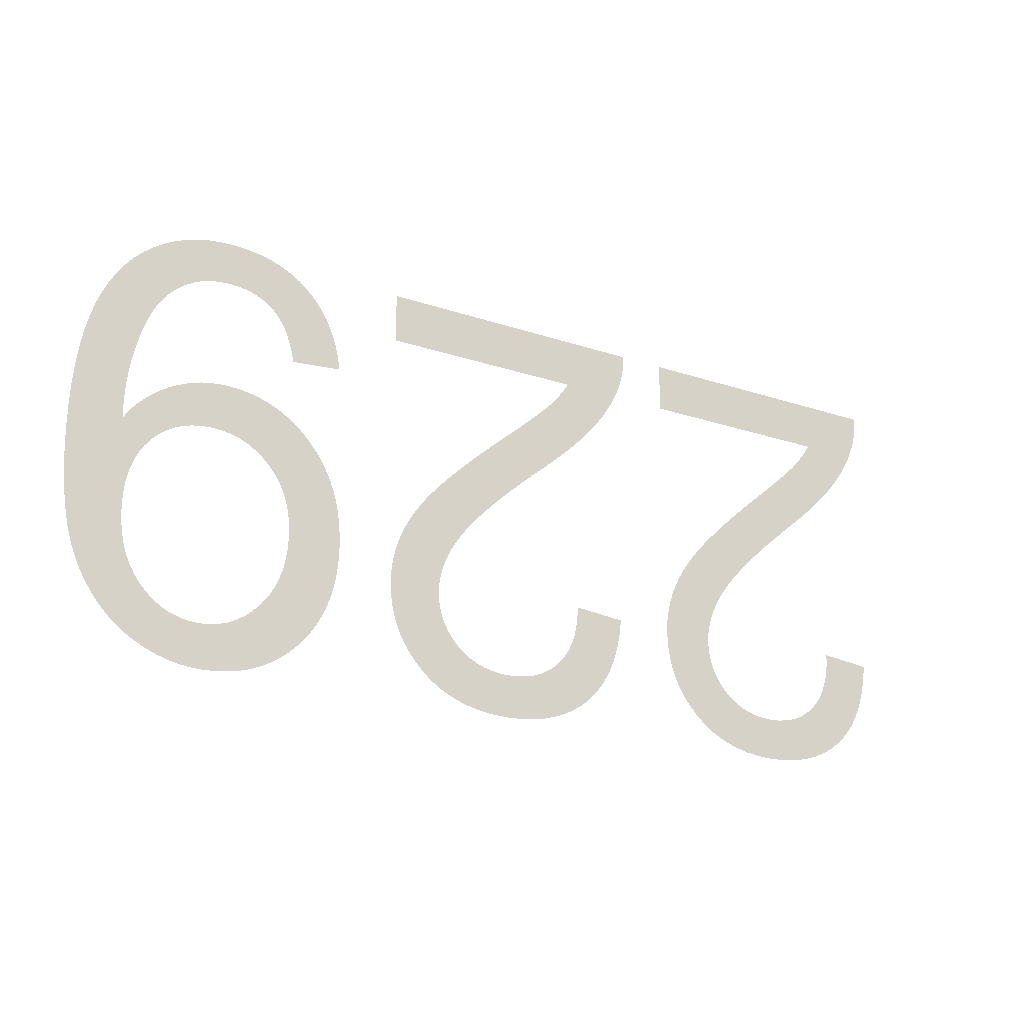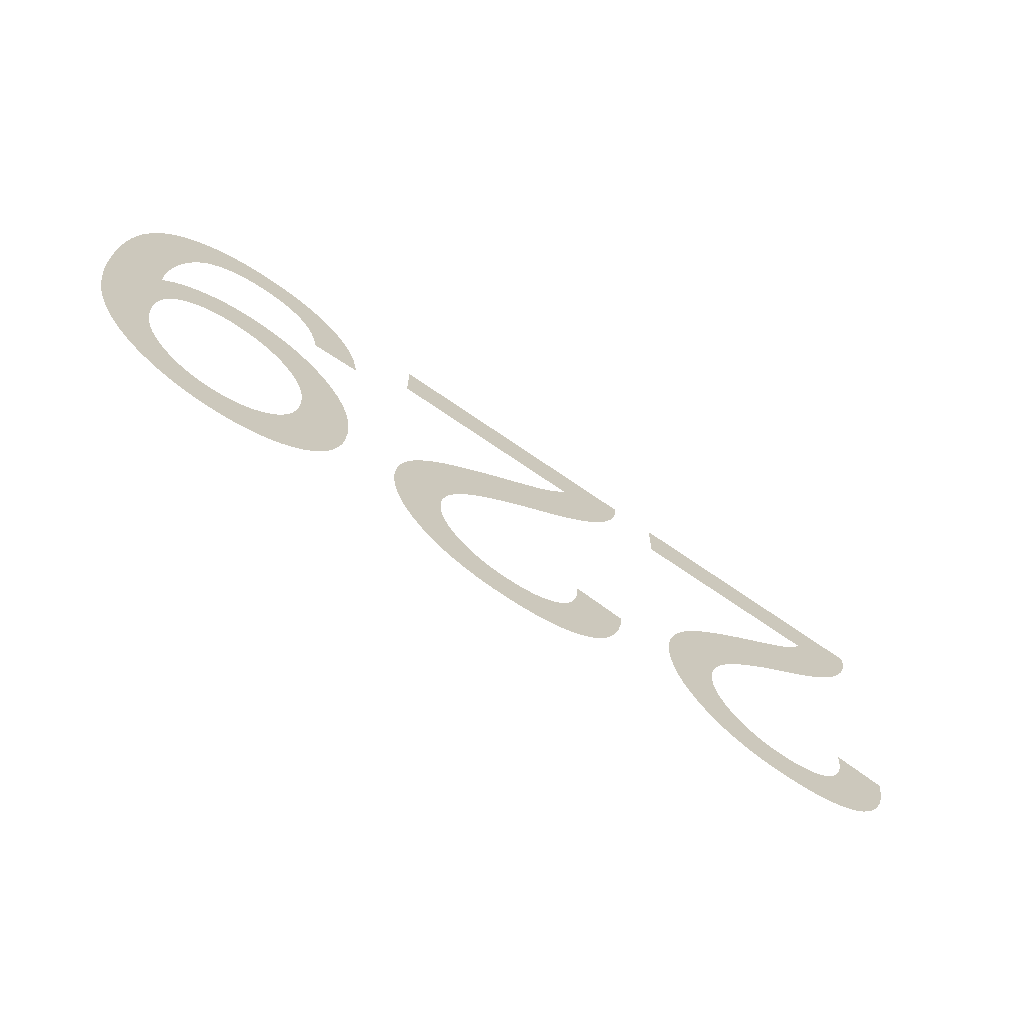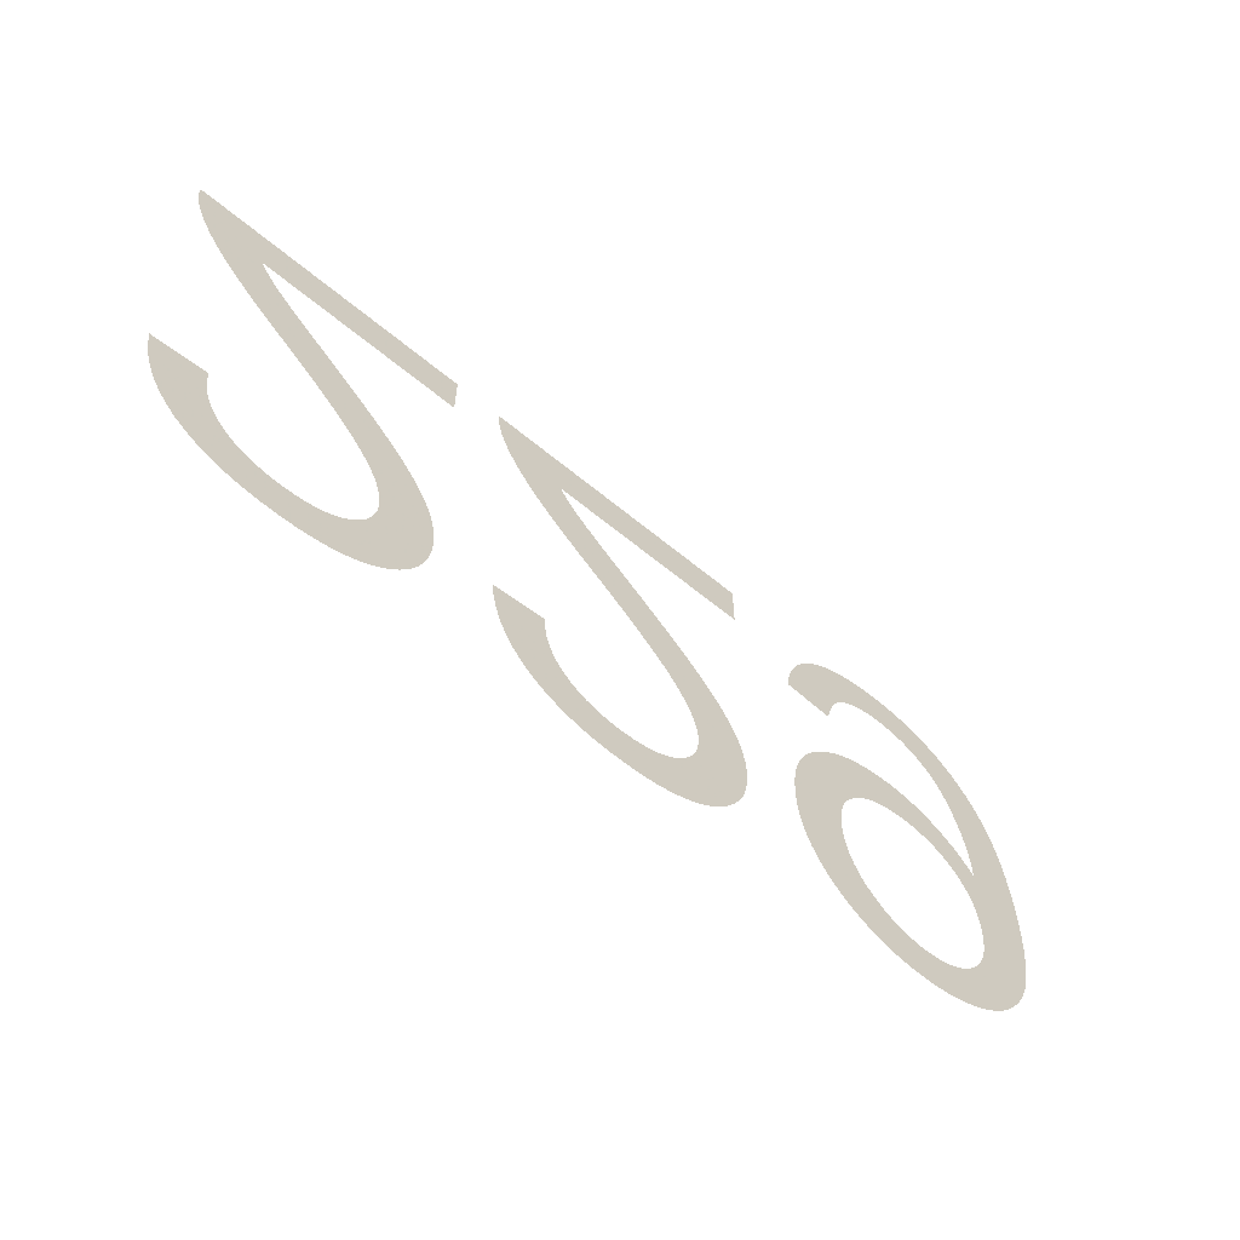
<metadata>
{"format":"obj","ext":"obj","renderer":"f3d","projection":"perspective","resolution":1024,"background":"white","views":[{"elev":-20.7,"azim":148.5,"up":"+Z"},{"elev":-67.9,"azim":144.9,"up":"+Z"},{"elev":-60.5,"azim":-40.4,"up":"+Z"}]}
</metadata>
<code>
v -0.03017 0 -0.0038
v -0.02997 0 -0.004106
v -0.02976 0 -0.004412
v -0.02954 0 -0.004717
v -0.0293 0 -0.005021
v -0.02905 0 -0.005325
v -0.02878 0 -0.005629
v -0.0285 0 -0.005932
v -0.02816 0 -0.006274
v -0.02772 0 -0.006695
v -0.02717 0 -0.007193
v -0.02652 0 -0.007769
v -0.02576 0 -0.008424
v -0.0249 0 -0.009156
v -0.02394 0 -0.009967
v -0.02277 0 -0.01096
v -0.02171 0 -0.01189
v -0.02074 0 -0.01276
v -0.01988 0 -0.01357
v -0.01911 0 -0.01431
v -0.01844 0 -0.01499
v -0.01787 0 -0.01561
v -0.01737 0 -0.01619
v -0.01691 0 -0.01677
v -0.01649 0 -0.01733
v -0.01612 0 -0.01789
v -0.01578 0 -0.01844
v -0.0155 0 -0.01899
v -0.01525 0 -0.01952
v -0.01504 0 -0.02005
v -0.01486 0 -0.02059
v -0.01472 0 -0.02113
v -0.01461 0 -0.02167
v -0.01452 0 -0.02221
v -0.01448 0 -0.02275
v -0.01446 0 -0.0233
v -0.01452 0 -0.02436
v -0.01468 0 -0.02536
v -0.01496 0 -0.02632
v -0.01534 0 -0.02723
v -0.01584 0 -0.02808
v -0.01644 0 -0.02889
v -0.01716 0 -0.02964
v -0.01797 0 -0.03032
v -0.01885 0 -0.0309
v -0.01982 0 -0.03136
v -0.02087 0 -0.03173
v -0.02199 0 -0.03199
v -0.02319 0 -0.03215
v -0.02448 0 -0.0322
v -0.02575 0 -0.03215
v -0.02694 0 -0.03201
v -0.02806 0 -0.03177
v -0.0291 0 -0.03143
v -0.03007 0 -0.03099
v -0.03096 0 -0.03046
v -0.03178 0 -0.02983
v -0.03251 0 -0.02911
v -0.03314 0 -0.0283
v -0.03368 0 -0.02741
v -0.03413 0 -0.02643
v -0.03448 0 -0.02535
v -0.03474 0 -0.0242
v -0.03491 0 -0.02295
v -0.03086 0 -0.02255
v -0.03082 0 -0.02338
v -0.03071 0 -0.02416
v -0.03053 0 -0.02488
v -0.03028 0 -0.02556
v -0.02997 0 -0.02618
v -0.02958 0 -0.02674
v -0.02913 0 -0.02725
v -0.02862 0 -0.0277
v -0.02806 0 -0.02808
v -0.02745 0 -0.0284
v -0.0268 0 -0.02864
v -0.0261 0 -0.02881
v -0.02536 0 -0.02892
v -0.02457 0 -0.02895
v -0.02381 0 -0.02892
v -0.02311 0 -0.02882
v -0.02244 0 -0.02865
v -0.02181 0 -0.02842
v -0.02123 0 -0.02813
v -0.02069 0 -0.02777
v -0.02019 0 -0.02734
v -0.01974 0 -0.02687
v -0.01937 0 -0.02636
v -0.01906 0 -0.02583
v -0.01882 0 -0.02527
v -0.01865 0 -0.02467
v -0.01854 0 -0.02405
v -0.01851 0 -0.02339
v -0.01855 0 -0.02275
v -0.01866 0 -0.02209
v -0.01885 0 -0.02142
v -0.01911 0 -0.02074
v -0.01945 0 -0.02006
v -0.01986 0 -0.01936
v -0.02035 0 -0.01865
v -0.02095 0 -0.01789
v -0.02168 0 -0.01707
v -0.02255 0 -0.01617
v -0.02356 0 -0.0152
v -0.02471 0 -0.01415
v -0.026 0 -0.01304
v -0.02743 0 -0.01184
v -0.02836 0 -0.01107
v -0.02922 0 -0.01033
v -0.03003 0 -0.009614
v -0.03076 0 -0.008922
v -0.03144 0 -0.008257
v -0.03205 0 -0.007619
v -0.03259 0 -0.007006
v -0.03308 0 -0.006405
v -0.03354 0 -0.005802
v -0.03395 0 -0.005195
v -0.03432 0 -0.004585
v -0.03465 0 -0.003973
v -0.03495 0 -0.003357
v -0.0352 0 -0.002739
v -0.03533 0 -0.002361
v -0.03544 0 -0.001979
v -0.03553 0 -0.001592
v -0.0356 0 -0.001201
v -0.03564 0 -0.0008049
v -0.03566 0 -0.0004047
v -0.03566 0 0
v -0.01441 0 0
v -0.01441 0 -0.0038
v -0.005268 0 -0.0038
v -0.005073 0 -0.004106
v -0.004863 0 -0.004412
v -0.004639 0 -0.004717
v -0.004401 0 -0.005021
v -0.004148 0 -0.005325
v -0.003881 0 -0.005629
v -0.0036 0 -0.005932
v -0.003259 0 -0.006274
v -0.002815 0 -0.006695
v -0.002267 0 -0.007193
v -0.001616 0 -0.007769
v -0.0008601 0 -0.008424
v -8.274e-07 0 -0.009156
v 0.0009622 0 -0.009967
v 0.002125 0 -0.01096
v 0.003189 0 -0.01189
v 0.004155 0 -0.01276
v 0.005022 0 -0.01357
v 0.005791 0 -0.01431
v 0.006462 0 -0.01499
v 0.007033 0 -0.01561
v 0.007535 0 -0.01619
v 0.007994 0 -0.01677
v 0.00841 0 -0.01733
v 0.008784 0 -0.01789
v 0.009115 0 -0.01844
v 0.009404 0 -0.01899
v 0.009651 0 -0.01952
v 0.00986 0 -0.02005
v 0.01004 0 -0.02059
v 0.01018 0 -0.02113
v 0.01029 0 -0.02167
v 0.01038 0 -0.02221
v 0.01042 0 -0.02275
v 0.01044 0 -0.0233
v 0.01038 0 -0.02436
v 0.01022 0 -0.02536
v 0.009944 0 -0.02632
v 0.009559 0 -0.02723
v 0.009064 0 -0.02808
v 0.008459 0 -0.02889
v 0.007743 0 -0.02964
v 0.006934 0 -0.03032
v 0.006045 0 -0.0309
v 0.005078 0 -0.03136
v 0.004033 0 -0.03173
v 0.002908 0 -0.03199
v 0.001705 0 -0.03215
v 0.0004232 0 -0.0322
v -0.0008477 0 -0.03215
v -0.002043 0 -0.03201
v -0.003161 0 -0.03177
v -0.004204 0 -0.03143
v -0.005171 0 -0.03099
v -0.006061 0 -0.03046
v -0.006876 0 -0.02983
v -0.007606 0 -0.02911
v -0.008241 0 -0.0283
v -0.008783 0 -0.02741
v -0.009231 0 -0.02643
v -0.009585 0 -0.02535
v -0.009844 0 -0.0242
v -0.01001 0 -0.02295
v -0.00596 0 -0.02255
v -0.00592 0 -0.02338
v -0.00581 0 -0.02416
v -0.005631 0 -0.02488
v -0.005384 0 -0.02556
v -0.005067 0 -0.02618
v -0.004682 0 -0.02674
v -0.004228 0 -0.02725
v -0.003715 0 -0.0277
v -0.003157 0 -0.02808
v -0.002552 0 -0.0284
v -0.0019 0 -0.02864
v -0.001201 0 -0.02881
v -0.0004566 0 -0.02892
v 0.0003349 0 -0.02895
v 0.001085 0 -0.02892
v 0.001794 0 -0.02882
v 0.00246 0 -0.02865
v 0.003086 0 -0.02842
v 0.003669 0 -0.02813
v 0.004211 0 -0.02777
v 0.004711 0 -0.02734
v 0.005157 0 -0.02687
v 0.005533 0 -0.02636
v 0.005842 0 -0.02583
v 0.006081 0 -0.02527
v 0.006253 0 -0.02467
v 0.006355 0 -0.02405
v 0.00639 0 -0.02339
v 0.006352 0 -0.02275
v 0.006239 0 -0.02209
v 0.006051 0 -0.02142
v 0.005788 0 -0.02074
v 0.00545 0 -0.02006
v 0.005037 0 -0.01936
v 0.004548 0 -0.01865
v 0.003953 0 -0.01789
v 0.003219 0 -0.01707
v 0.002347 0 -0.01617
v 0.001336 0 -0.0152
v 0.0001869 0 -0.01415
v -0.001101 0 -0.01304
v -0.002527 0 -0.01184
v -0.003458 0 -0.01107
v -0.004325 0 -0.01033
v -0.005127 0 -0.009614
v -0.005865 0 -0.008922
v -0.006538 0 -0.008257
v -0.007147 0 -0.007619
v -0.007692 0 -0.007006
v -0.008184 0 -0.006405
v -0.008636 0 -0.005802
v -0.009049 0 -0.005195
v -0.009421 0 -0.004585
v -0.009754 0 -0.003973
v -0.01005 0 -0.003357
v -0.0103 0 -0.002739
v -0.01043 0 -0.002361
v -0.01054 0 -0.001979
v -0.01063 0 -0.001592
v -0.0107 0 -0.001201
v -0.01074 0 -0.0008049
v -0.01076 0 -0.0004047
v -0.01076 0 0
v 0.01049 0 0
v 0.01049 0 -0.0038
v 0.01537 0 -0.006355
v 0.01562 0 -0.005379
v 0.01595 0 -0.004472
v 0.01636 0 -0.003635
v 0.01685 0 -0.002866
v 0.01741 0 -0.002166
v 0.01806 0 -0.001536
v 0.01877 0 -0.0009825
v 0.01953 0 -0.0005143
v 0.02035 0 -0.0001311
v 0.02123 0 0.0001669
v 0.02217 0 0.0003797
v 0.02316 0 0.0005074
v 0.0242 0 0.00055
v 0.0252 0 0.0005112
v 0.02615 0 0.0003946
v 0.02707 0 0.0002004
v 0.02796 0 -7.143e-05
v 0.0288 0 -0.000421
v 0.02961 0 -0.0008482
v 0.03038 0 -0.001353
v 0.03111 0 -0.001932
v 0.03178 0 -0.002583
v 0.0324 0 -0.003304
v 0.03297 0 -0.004096
v 0.03349 0 -0.004959
v 0.03395 0 -0.005894
v 0.03435 0 -0.006899
v 0.03471 0 -0.007991
v 0.03501 0 -0.009185
v 0.03525 0 -0.01048
v 0.03544 0 -0.01188
v 0.03558 0 -0.01338
v 0.03566 0 -0.01498
v 0.03569 0 -0.01669
v 0.03566 0 -0.01832
v 0.03558 0 -0.01984
v 0.03544 0 -0.02124
v 0.03525 0 -0.02253
v 0.03501 0 -0.0237
v 0.03471 0 -0.02477
v 0.03435 0 -0.02571
v 0.03394 0 -0.02658
v 0.03348 0 -0.02738
v 0.03297 0 -0.02812
v 0.03241 0 -0.02881
v 0.0318 0 -0.02944
v 0.03114 0 -0.03001
v 0.03043 0 -0.03052
v 0.02968 0 -0.03096
v 0.02891 0 -0.03134
v 0.02812 0 -0.03165
v 0.0273 0 -0.03189
v 0.02647 0 -0.03206
v 0.02561 0 -0.03217
v 0.02473 0 -0.0322
v 0.02353 0 -0.03214
v 0.02239 0 -0.03196
v 0.0213 0 -0.03165
v 0.02028 0 -0.03123
v 0.01931 0 -0.03068
v 0.0184 0 -0.03001
v 0.01755 0 -0.02922
v 0.01679 0 -0.02833
v 0.01615 0 -0.02736
v 0.01562 0 -0.02632
v 0.01522 0 -0.0252
v 0.01492 0 -0.024
v 0.01475 0 -0.02272
v 0.01469 0 -0.02136
v 0.01475 0 -0.02005
v 0.01491 0 -0.01881
v 0.01519 0 -0.01764
v 0.01558 0 -0.01656
v 0.01609 0 -0.01554
v 0.0167 0 -0.0146
v 0.01743 0 -0.01374
v 0.01824 0 -0.01297
v 0.0191 0 -0.01232
v 0.02 0 -0.01179
v 0.02096 0 -0.01138
v 0.02197 0 -0.01109
v 0.02302 0 -0.01091
v 0.02413 0 -0.01085
v 0.0248 0 -0.01087
v 0.02545 0 -0.01095
v 0.0261 0 -0.01106
v 0.02673 0 -0.01123
v 0.02734 0 -0.01145
v 0.02794 0 -0.01171
v 0.02853 0 -0.01202
v 0.0291 0 -0.01237
v 0.02962 0 -0.01275
v 0.03012 0 -0.01315
v 0.03058 0 -0.01359
v 0.031 0 -0.01405
v 0.03139 0 -0.01454
v 0.03174 0 -0.01507
v 0.03176 0 -0.01428
v 0.03175 0 -0.01358
v 0.03171 0 -0.01289
v 0.03165 0 -0.0122
v 0.03157 0 -0.01151
v 0.03146 0 -0.01083
v 0.03133 0 -0.01015
v 0.03117 0 -0.009479
v 0.031 0 -0.008825
v 0.03081 0 -0.008212
v 0.03062 0 -0.007638
v 0.03041 0 -0.007104
v 0.03019 0 -0.00661
v 0.02996 0 -0.006155
v 0.02972 0 -0.00574
v 0.02947 0 -0.005356
v 0.02919 0 -0.004995
v 0.02889 0 -0.004656
v 0.02857 0 -0.00434
v 0.02823 0 -0.004047
v 0.02787 0 -0.003776
v 0.02748 0 -0.003528
v 0.02708 0 -0.003308
v 0.02666 0 -0.003123
v 0.02622 0 -0.00297
v 0.02577 0 -0.002852
v 0.02529 0 -0.002768
v 0.0248 0 -0.002717
v 0.0243 0 -0.0027
v 0.02371 0 -0.002724
v 0.02315 0 -0.002797
v 0.02262 0 -0.002918
v 0.02212 0 -0.003087
v 0.02166 0 -0.003305
v 0.02123 0 -0.003571
v 0.02082 0 -0.003885
v 0.02045 0 -0.004253
v 0.02012 0 -0.00468
v 0.01982 0 -0.005166
v 0.01956 0 -0.005711
v 0.01934 0 -0.006315
v 0.01914 0 -0.006978
v 0.01899 0 -0.0077
v 0.01519 0 -0.0074
v 0.0313 0 -0.02063
v 0.0312 0 -0.01976
v 0.03102 0 -0.01894
v 0.03077 0 -0.01818
v 0.03045 0 -0.01748
v 0.03005 0 -0.01684
v 0.02959 0 -0.01627
v 0.02907 0 -0.01576
v 0.02851 0 -0.01533
v 0.02791 0 -0.01498
v 0.02727 0 -0.0147
v 0.02659 0 -0.01451
v 0.02587 0 -0.01439
v 0.02512 0 -0.01435
v 0.02436 0 -0.01439
v 0.02363 0 -0.01451
v 0.02295 0 -0.0147
v 0.0223 0 -0.01498
v 0.02168 0 -0.01533
v 0.02111 0 -0.01576
v 0.02057 0 -0.01627
v 0.02008 0 -0.01684
v 0.01967 0 -0.01745
v 0.01934 0 -0.01812
v 0.01908 0 -0.01883
v 0.01889 0 -0.01959
v 0.01878 0 -0.02039
v 0.01874 0 -0.02125
v 0.01878 0 -0.02219
v 0.0189 0 -0.02309
v 0.01909 0 -0.02394
v 0.01937 0 -0.02473
v 0.01972 0 -0.02548
v 0.02015 0 -0.02617
v 0.02066 0 -0.0268
v 0.02123 0 -0.02737
v 0.02182 0 -0.02786
v 0.02244 0 -0.02825
v 0.0231 0 -0.02856
v 0.02378 0 -0.02877
v 0.02449 0 -0.02891
v 0.02522 0 -0.02895
v 0.02594 0 -0.02891
v 0.02662 0 -0.02879
v 0.02727 0 -0.02858
v 0.02789 0 -0.0283
v 0.02848 0 -0.02793
v 0.02903 0 -0.02749
v 0.02956 0 -0.02696
v 0.03003 0 -0.02636
v 0.03043 0 -0.02571
v 0.03076 0 -0.02499
v 0.03101 0 -0.02422
v 0.03119 0 -0.0234
v 0.0313 0 -0.02251
v 0.03134 0 -0.02157
f 129 130 1
f 64 65 66
f 63 64 66
f 63 66 67
f 62 63 67
f 62 67 68
f 61 62 68
f 61 68 69
f 60 61 69
f 59 60 69
f 59 69 70
f 58 59 70
f 58 70 71
f 57 58 71
f 57 71 72
f 56 57 72
f 56 72 73
f 55 56 73
f 55 73 74
f 54 55 74
f 54 74 75
f 53 54 75
f 53 75 76
f 52 53 76
f 52 76 77
f 51 52 77
f 51 77 78
f 50 51 78
f 50 78 79
f 49 50 79
f 49 79 80
f 49 80 81
f 48 49 81
f 48 81 82
f 47 48 82
f 47 82 83
f 46 47 83
f 46 83 84
f 45 46 84
f 45 84 85
f 44 45 85
f 44 85 86
f 43 44 86
f 43 86 87
f 42 43 87
f 42 87 88
f 41 42 88
f 41 88 89
f 40 41 89
f 40 89 90
f 39 40 90
f 39 90 91
f 38 39 91
f 37 38 91
f 37 91 92
f 36 37 92
f 36 92 93
f 35 36 93
f 35 93 94
f 34 35 94
f 33 34 94
f 33 94 95
f 32 33 95
f 31 32 95
f 31 95 96
f 30 31 96
f 29 30 96
f 29 96 97
f 28 29 97
f 27 28 97
f 27 97 98
f 26 27 98
f 26 98 99
f 25 26 99
f 24 25 99
f 24 99 100
f 23 24 100
f 22 23 100
f 22 100 101
f 21 22 101
f 21 101 102
f 20 21 102
f 20 102 103
f 19 20 103
f 18 19 103
f 18 103 104
f 17 18 104
f 17 104 105
f 16 17 105
f 16 105 106
f 15 16 106
f 15 106 107
f 14 15 107
f 13 14 107
f 13 107 108
f 12 13 108
f 12 108 109
f 11 12 109
f 11 109 110
f 10 11 110
f 10 110 111
f 9 10 111
f 9 111 112
f 8 9 112
f 7 8 112
f 7 112 113
f 6 7 113
f 5 6 113
f 5 113 114
f 4 5 114
f 3 4 114
f 2 3 114
f 2 114 115
f 1 2 115
f 1 115 116
f 1 116 117
f 1 117 118
f 1 118 119
f 1 119 120
f 1 120 121
f 1 121 122
f 1 122 123
f 1 123 124
f 1 124 125
f 1 125 126
f 1 126 127
f 1 127 128
f 129 1 128
f 259 260 131
f 194 195 196
f 193 194 196
f 193 196 197
f 192 193 197
f 192 197 198
f 191 192 198
f 191 198 199
f 190 191 199
f 189 190 199
f 189 199 200
f 188 189 200
f 188 200 201
f 187 188 201
f 187 201 202
f 186 187 202
f 186 202 203
f 185 186 203
f 185 203 204
f 184 185 204
f 184 204 205
f 183 184 205
f 183 205 206
f 182 183 206
f 182 206 207
f 181 182 207
f 181 207 208
f 180 181 208
f 180 208 209
f 179 180 209
f 179 209 210
f 179 210 211
f 178 179 211
f 178 211 212
f 177 178 212
f 177 212 213
f 176 177 213
f 176 213 214
f 175 176 214
f 175 214 215
f 174 175 215
f 174 215 216
f 173 174 216
f 173 216 217
f 172 173 217
f 172 217 218
f 171 172 218
f 171 218 219
f 170 171 219
f 170 219 220
f 169 170 220
f 169 220 221
f 168 169 221
f 167 168 221
f 167 221 222
f 166 167 222
f 166 222 223
f 165 166 223
f 165 223 224
f 164 165 224
f 163 164 224
f 163 224 225
f 162 163 225
f 161 162 225
f 161 225 226
f 160 161 226
f 159 160 226
f 159 226 227
f 158 159 227
f 157 158 227
f 157 227 228
f 156 157 228
f 156 228 229
f 155 156 229
f 154 155 229
f 154 229 230
f 153 154 230
f 152 153 230
f 152 230 231
f 151 152 231
f 151 231 232
f 150 151 232
f 150 232 233
f 149 150 233
f 148 149 233
f 148 233 234
f 147 148 234
f 147 234 235
f 146 147 235
f 146 235 236
f 145 146 236
f 145 236 237
f 144 145 237
f 143 144 237
f 143 237 238
f 142 143 238
f 142 238 239
f 141 142 239
f 141 239 240
f 140 141 240
f 140 240 241
f 139 140 241
f 139 241 242
f 138 139 242
f 137 138 242
f 137 242 243
f 136 137 243
f 135 136 243
f 135 243 244
f 134 135 244
f 133 134 244
f 132 133 244
f 132 244 245
f 131 132 245
f 131 245 246
f 131 246 247
f 131 247 248
f 131 248 249
f 131 249 250
f 131 250 251
f 131 251 252
f 131 252 253
f 131 253 254
f 131 254 255
f 131 255 256
f 131 256 257
f 131 257 258
f 259 131 258
f 358 406 407
f 358 407 408
f 358 408 409
f 357 358 409
f 356 357 409
f 356 409 410
f 355 356 410
f 355 410 411
f 354 355 411
f 353 354 411
f 353 411 412
f 352 353 412
f 352 412 413
f 351 352 413
f 350 351 413
f 350 413 414
f 349 350 414
f 348 349 414
f 348 414 415
f 347 348 415
f 347 415 416
f 346 347 416
f 345 346 416
f 345 416 417
f 344 345 417
f 344 417 418
f 343 344 418
f 343 418 419
f 342 343 419
f 342 419 420
f 341 342 420
f 340 341 420
f 340 420 421
f 339 340 421
f 339 421 422
f 338 339 422
f 338 422 423
f 337 338 423
f 337 423 424
f 336 337 424
f 336 424 425
f 335 336 425
f 335 425 426
f 334 335 426
f 334 426 427
f 333 334 427
f 333 427 428
f 332 333 428
f 332 428 429
f 331 332 429
f 331 429 430
f 330 331 430
f 330 430 431
f 329 330 431
f 329 431 432
f 328 329 432
f 328 432 433
f 327 328 433
f 327 433 434
f 326 327 434
f 326 434 435
f 325 326 435
f 324 325 435
f 324 435 436
f 323 324 436
f 323 436 437
f 322 323 437
f 322 437 438
f 321 322 438
f 321 438 439
f 320 321 439
f 320 439 440
f 319 320 440
f 319 440 441
f 318 319 441
f 318 441 442
f 317 318 442
f 317 442 443
f 316 317 443
f 316 443 444
f 315 316 444
f 315 444 445
f 314 315 445
f 314 445 446
f 313 314 446
f 312 313 446
f 312 446 447
f 311 312 447
f 311 447 448
f 310 311 448
f 310 448 449
f 309 310 449
f 309 449 450
f 308 309 450
f 307 308 450
f 307 450 451
f 306 307 451
f 306 451 452
f 305 306 452
f 305 452 453
f 304 305 453
f 304 453 454
f 303 304 454
f 302 303 454
f 302 454 455
f 301 302 455
f 301 455 456
f 300 301 456
f 300 456 457
f 299 300 457
f 299 457 458
f 298 299 458
f 297 298 458
f 296 297 458
f 295 296 458
f 294 295 458
f 293 294 458
f 292 293 458
f 291 292 458
f 290 291 458
f 289 290 458
f 288 289 458
f 288 458 403
f 288 403 404
f 288 404 405
f 288 405 406
f 288 406 358
f 288 358 359
f 288 359 360
f 288 360 361
f 288 361 362
f 288 362 363
f 288 363 364
f 288 364 365
f 288 365 366
f 288 366 367
f 288 367 368
f 288 368 369
f 401 402 261
f 400 401 261
f 400 261 262
f 399 400 262
f 399 262 263
f 398 399 263
f 398 263 264
f 397 398 264
f 397 264 265
f 396 397 265
f 396 265 266
f 395 396 266
f 395 266 267
f 394 395 267
f 394 267 268
f 394 268 269
f 393 394 269
f 393 269 270
f 392 393 270
f 392 270 271
f 391 392 271
f 390 391 271
f 390 271 272
f 389 390 272
f 389 272 273
f 388 389 273
f 388 273 274
f 387 388 274
f 387 274 275
f 386 387 275
f 385 386 275
f 385 275 276
f 384 385 276
f 384 276 277
f 383 384 277
f 383 277 278
f 382 383 278
f 382 278 279
f 381 382 279
f 380 381 279
f 380 279 280
f 379 380 280
f 379 280 281
f 378 379 281
f 378 281 282
f 377 378 282
f 376 377 282
f 376 282 283
f 375 376 283
f 375 283 284
f 374 375 284
f 374 284 285
f 373 374 285
f 372 373 285
f 372 285 286
f 371 372 286
f 371 286 287
f 370 371 287
f 369 370 287
f 288 369 287

</code>
